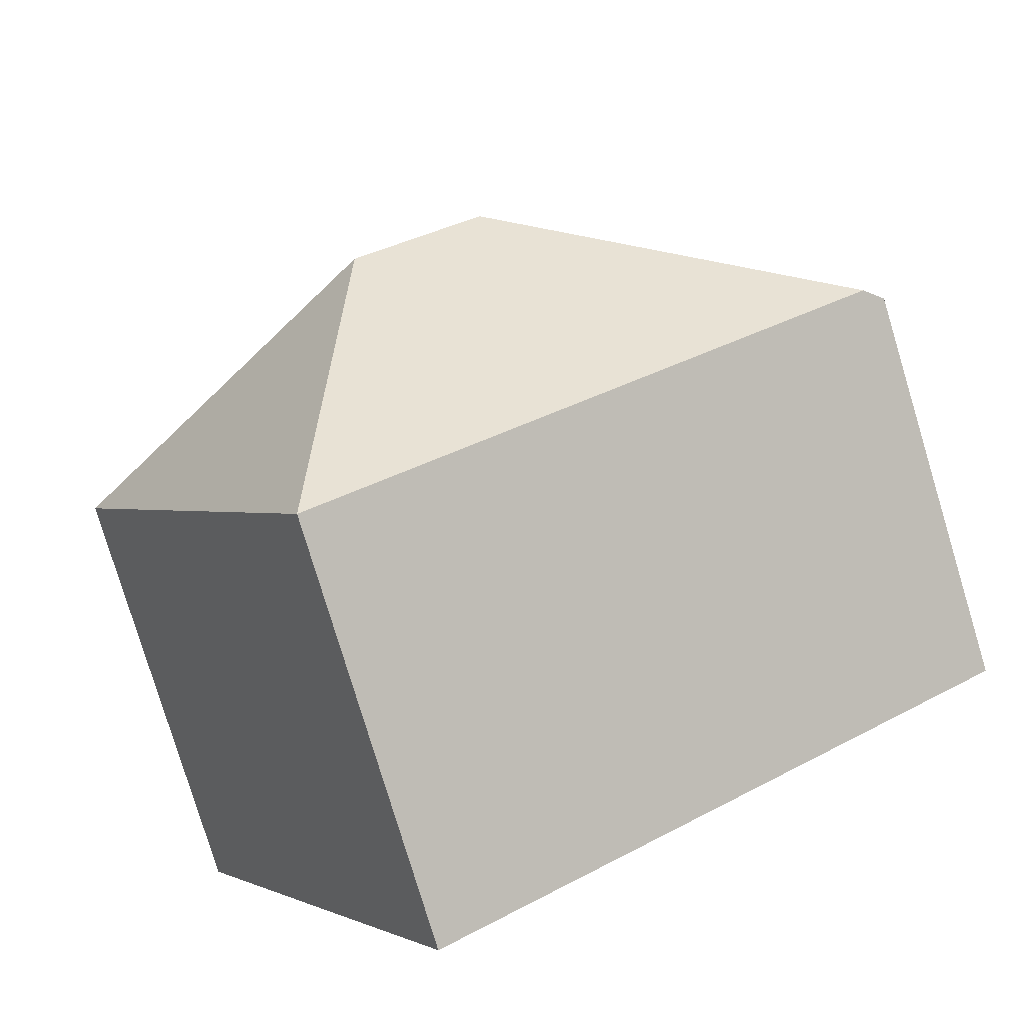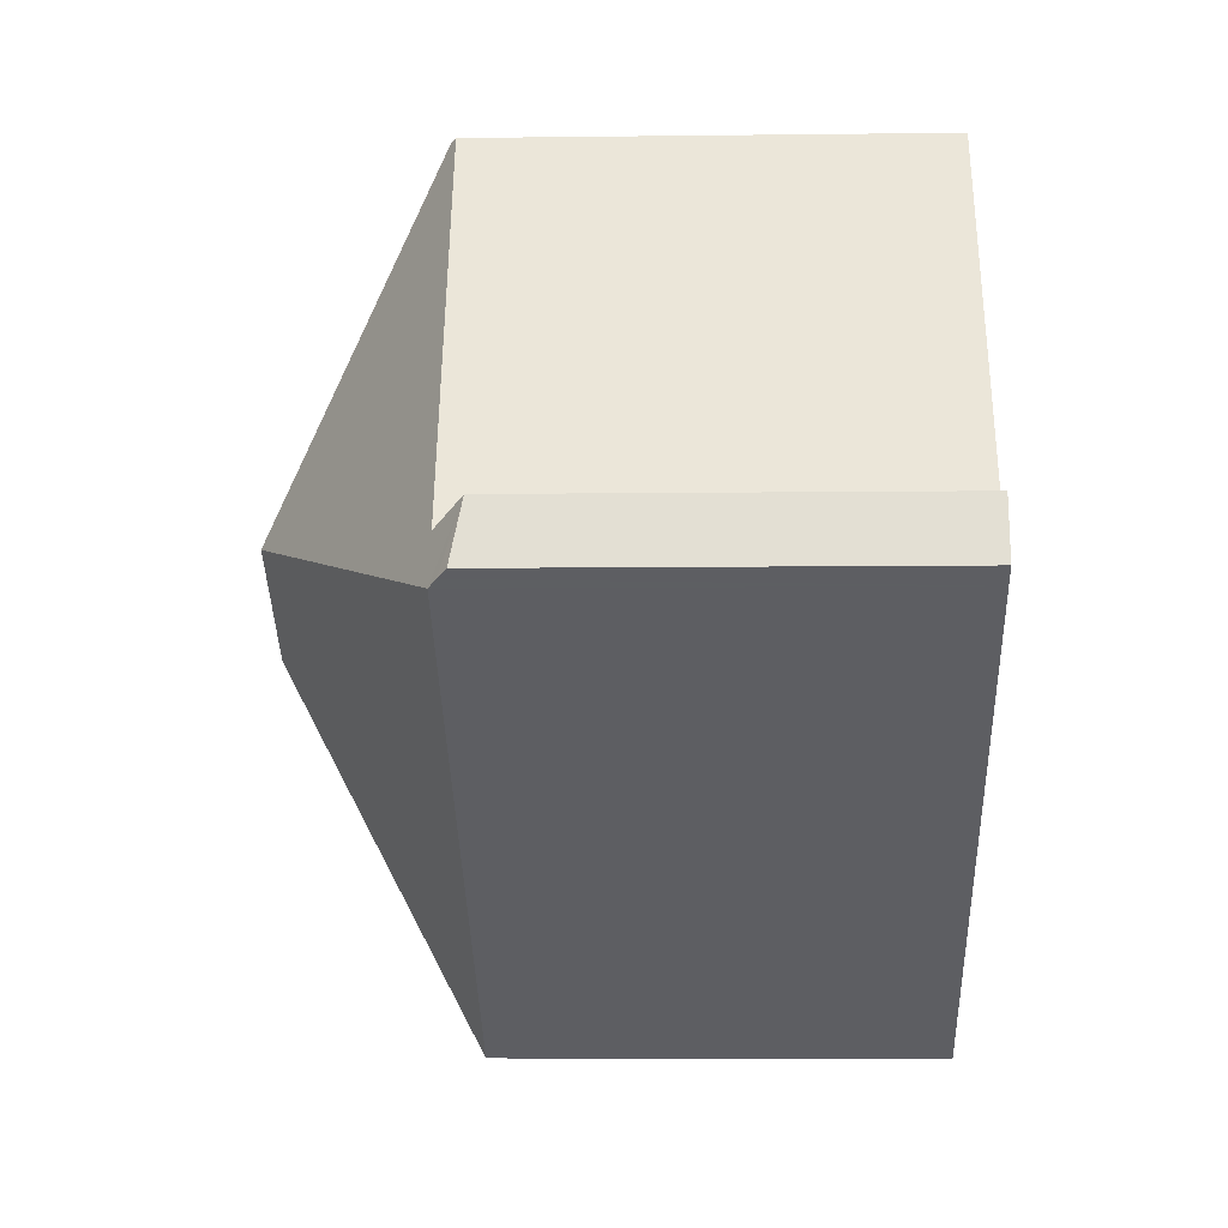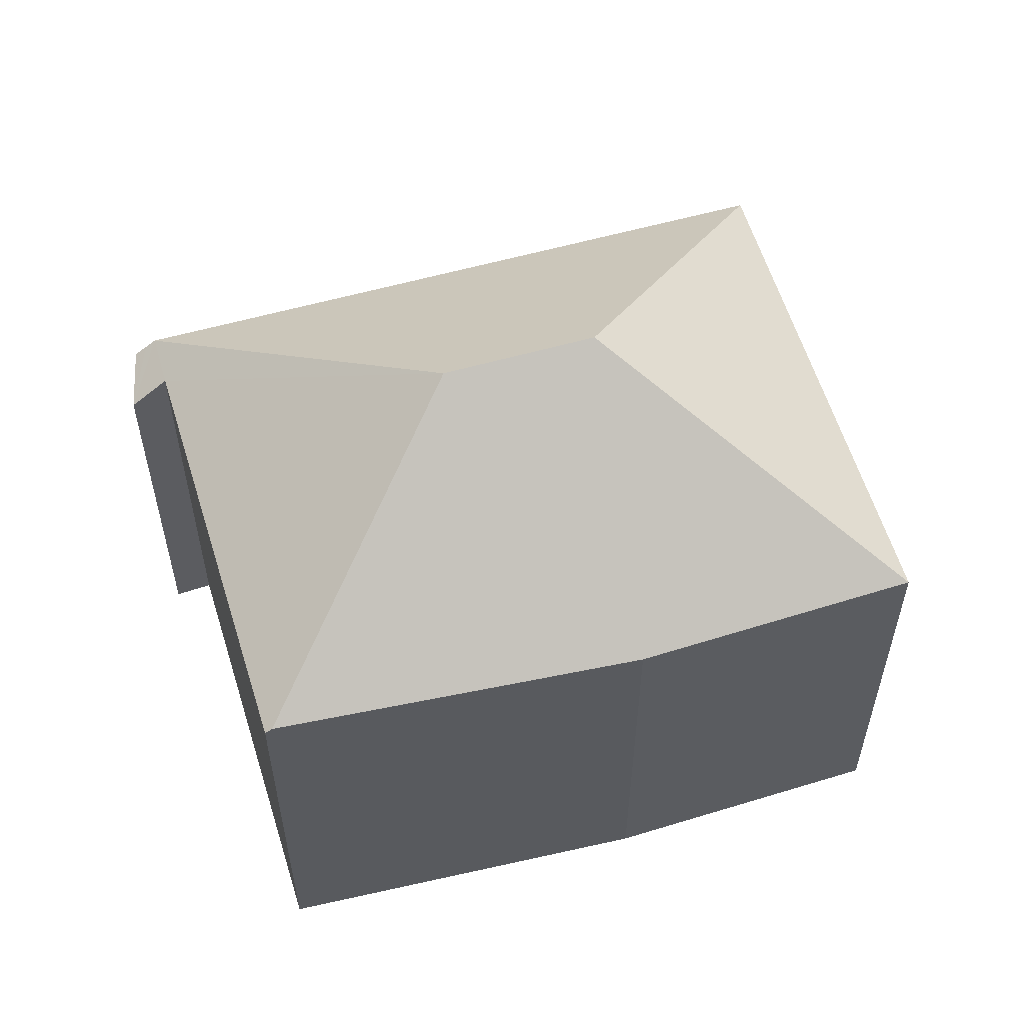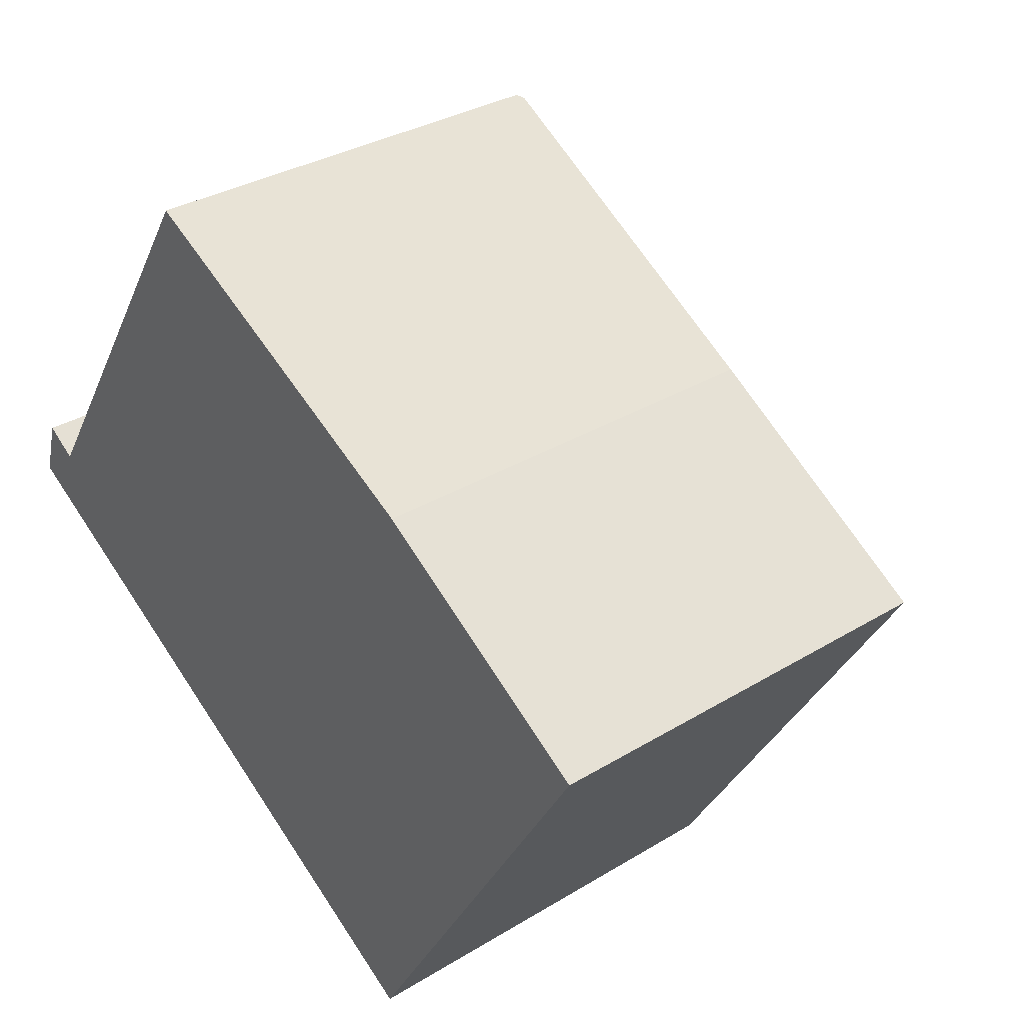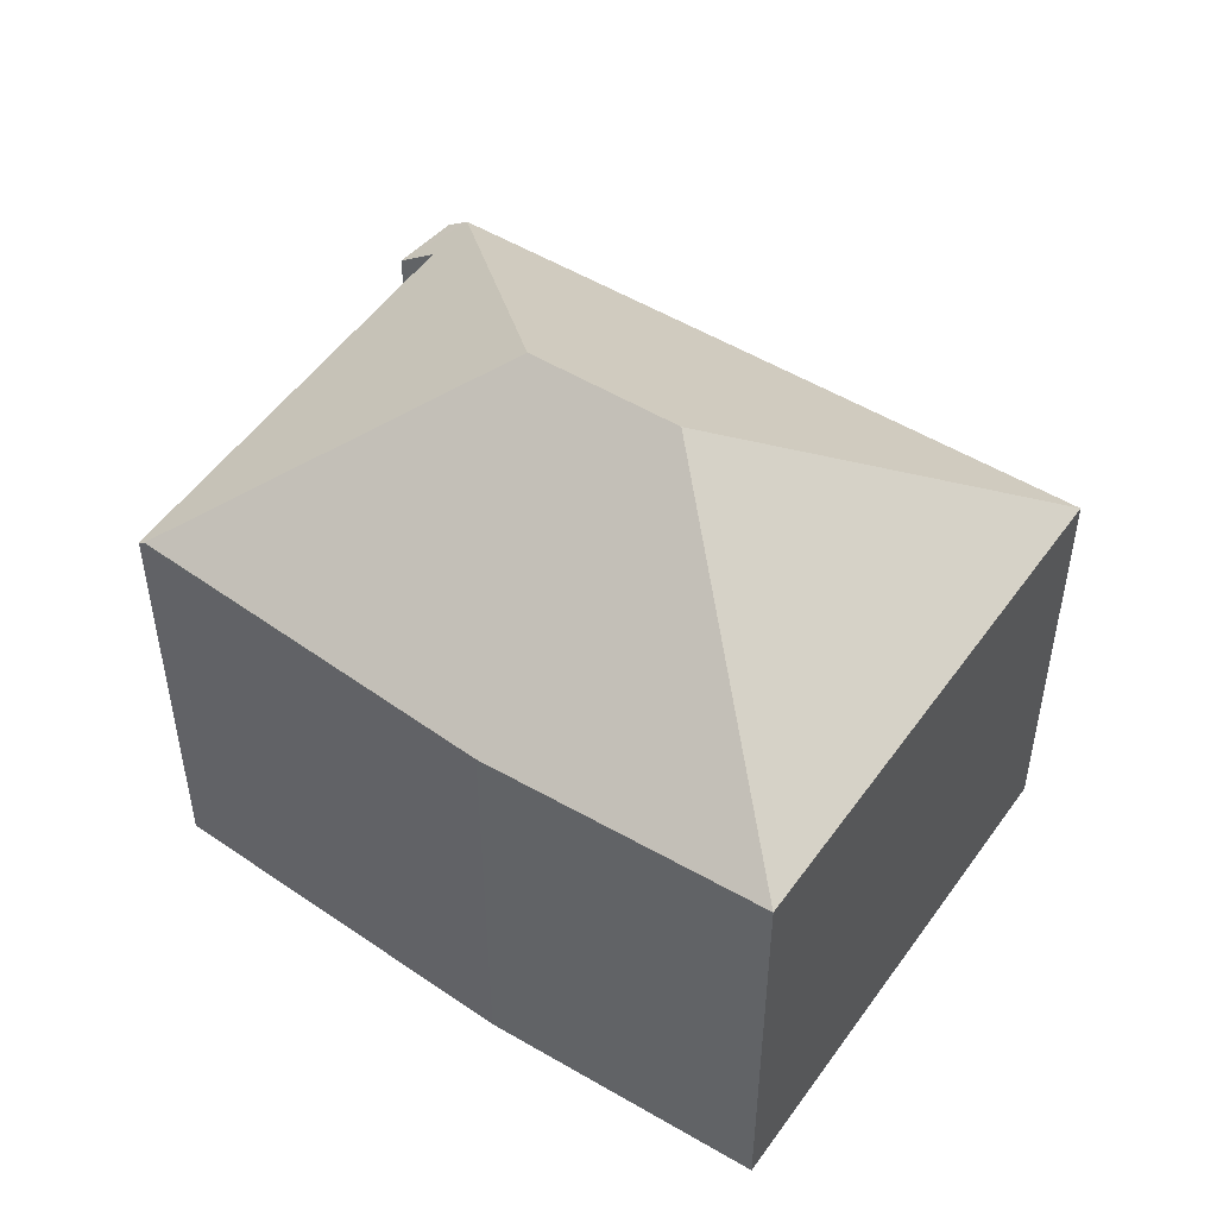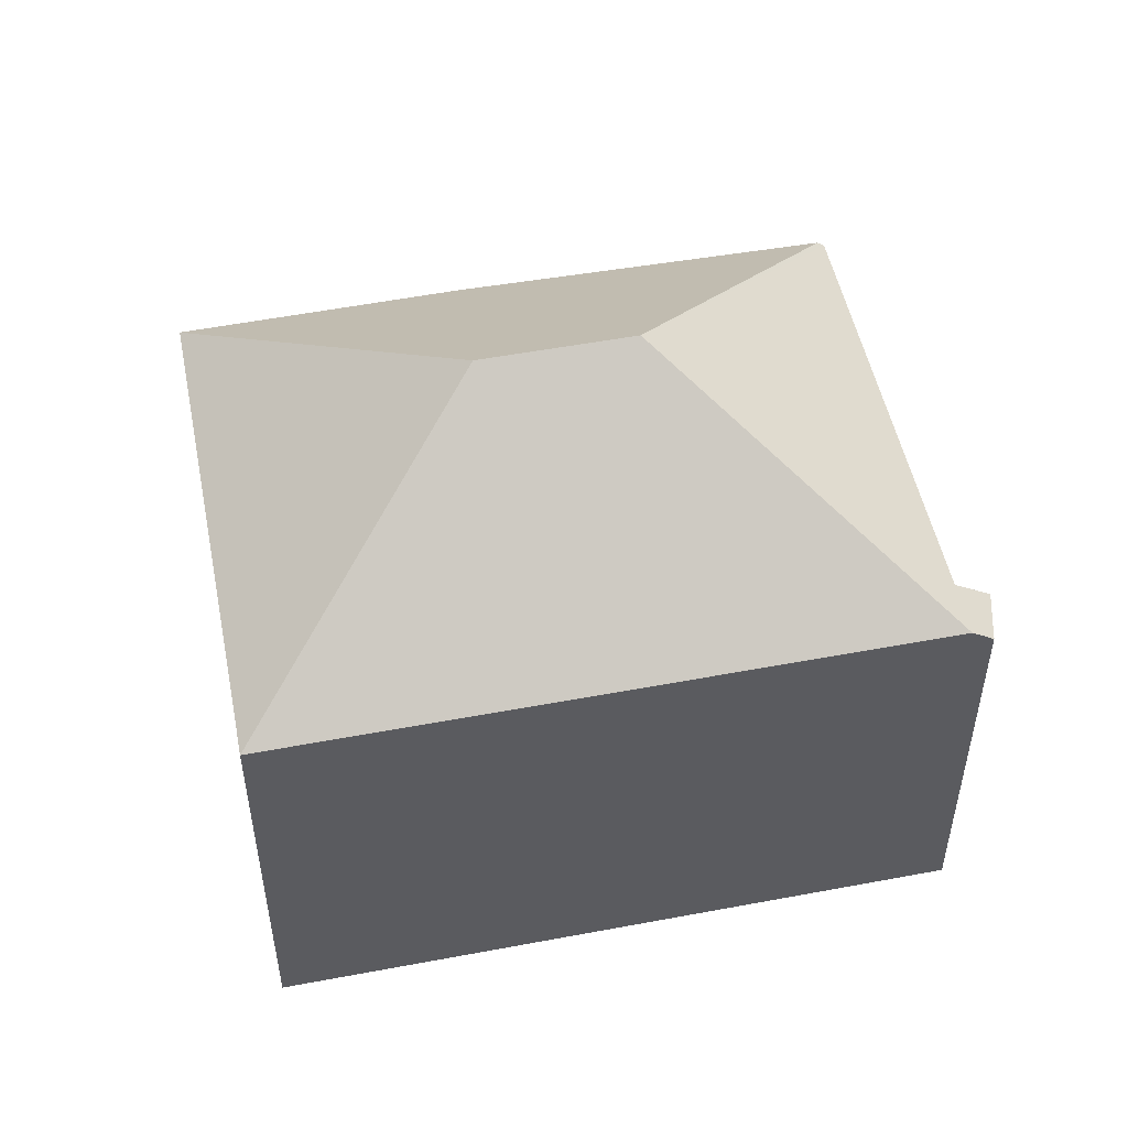
<metadata>
{"format":"obj","ext":"obj","renderer":"f3d","projection":"perspective","resolution":1024,"background":"white","views":[{"elev":-79.4,"azim":-163.2,"up":"+Z"},{"elev":-7.7,"azim":-88.0,"up":"+Z"},{"elev":57.3,"azim":15.1,"up":"+Y"},{"elev":32.2,"azim":49.5,"up":"+Z"},{"elev":50.5,"azim":65.4,"up":"+Y"},{"elev":52.2,"azim":-159.9,"up":"+Y"}]}
</metadata>
<code>
v  3.451 5.585 0.68
v  5.46 3.926 -3.356
v  0.18 3.926 -0.111
v  4.665 5.585 -0.067
v  0.155 3.679 0.533
v  0.095 3.857 -0.058
v  0 3.779 2.314e-16
v  0.449 3.927 0.332
v  0.366 3.857 0.389
v  2.646 3.981 3.799
v  2.705 4.028 3.767
v  5.726 3.892 2.139
v  7.932 3.932 0.716
v  0.449 -2.033e-17 0.332
v  0.155 -3.264e-17 0.533
v  0.366 -2.382e-17 0.389
v  2.646 -2.326e-16 3.799
v  5.726 -1.31e-16 2.139
v  2.705 -2.307e-16 3.767
v  7.932 -4.384e-17 0.716
v  5.46 2.055e-16 -3.356
v  0.18 6.797e-18 -0.111
v  0 0 0
v  0.095 3.551e-18 -0.058
g defaultobject
f 1 2 3
f 2 1 4
f 5 6 7
f 6 5 3
f 3 5 8
f 3 8 1
f 8 5 9
f 1 8 10
f 1 10 11
f 12 1 11
f 1 12 13
f 1 13 4
f 4 13 2
f 9 14 8
f 14 9 5
f 14 5 15
f 14 15 16
f 10 12 11
f 12 10 17
f 12 17 18
f 18 17 19
f 12 20 13
f 20 12 18
f 8 17 10
f 17 8 14
f 20 2 13
f 2 20 21
f 21 3 2
f 3 21 22
f 3 22 6
f 6 22 7
f 7 22 23
f 23 22 24
f 23 5 7
f 5 23 15
f 18 21 20
f 21 18 19
f 21 19 22
f 22 19 17
f 22 17 14
f 22 14 16
f 22 16 15
f 22 15 24
f 24 15 23

</code>
